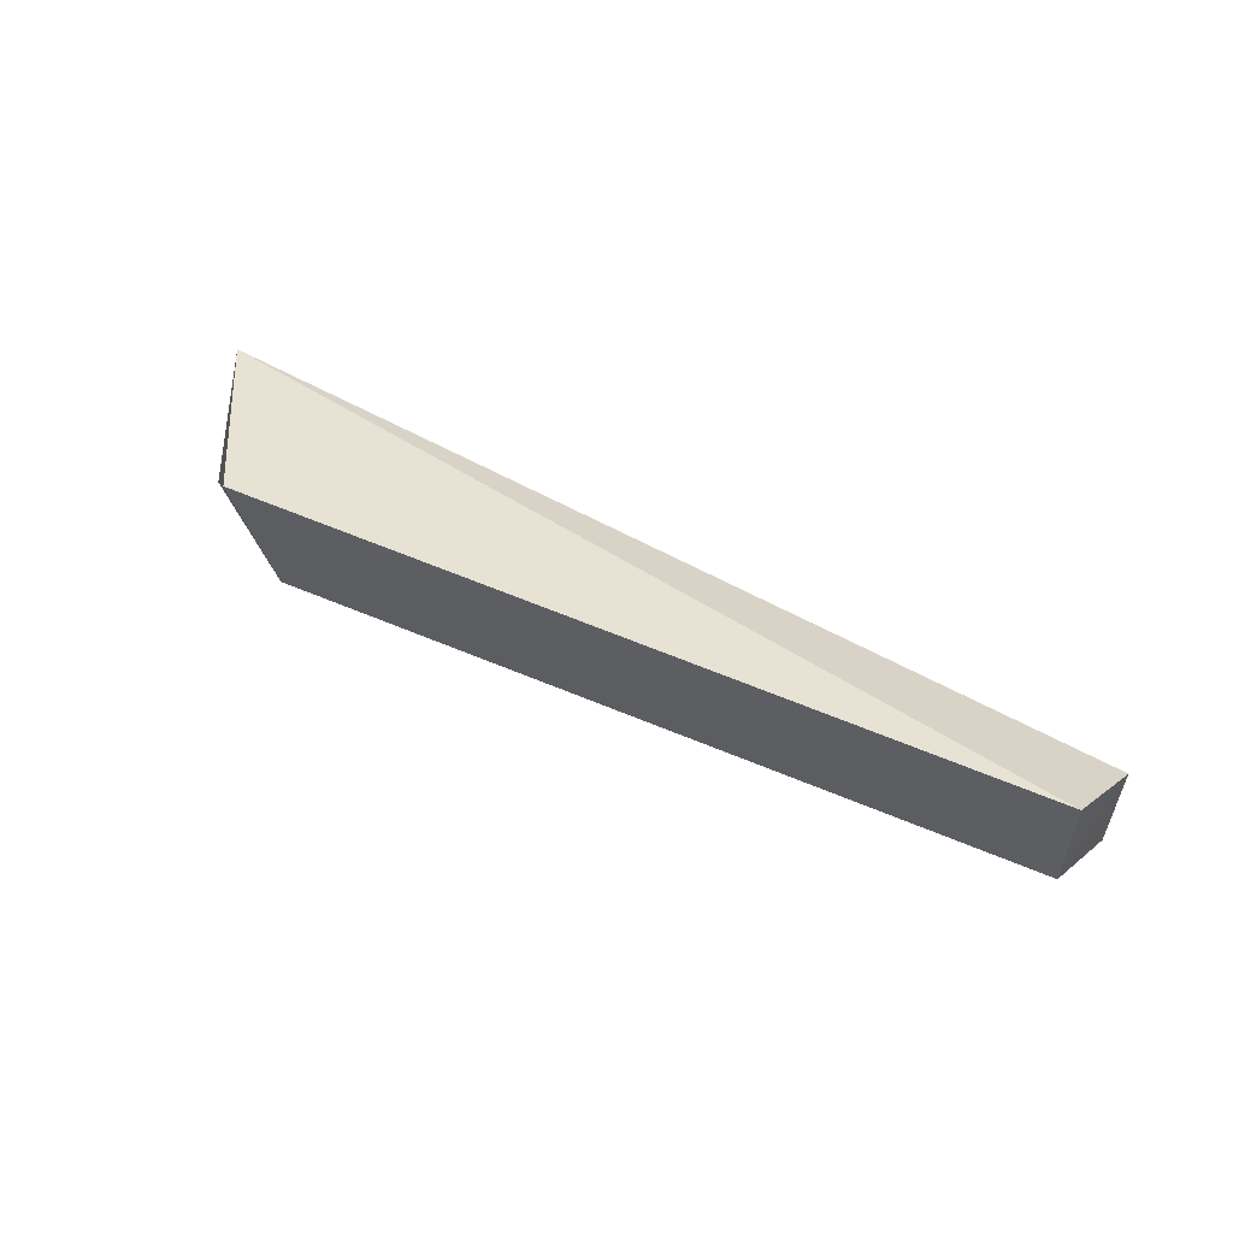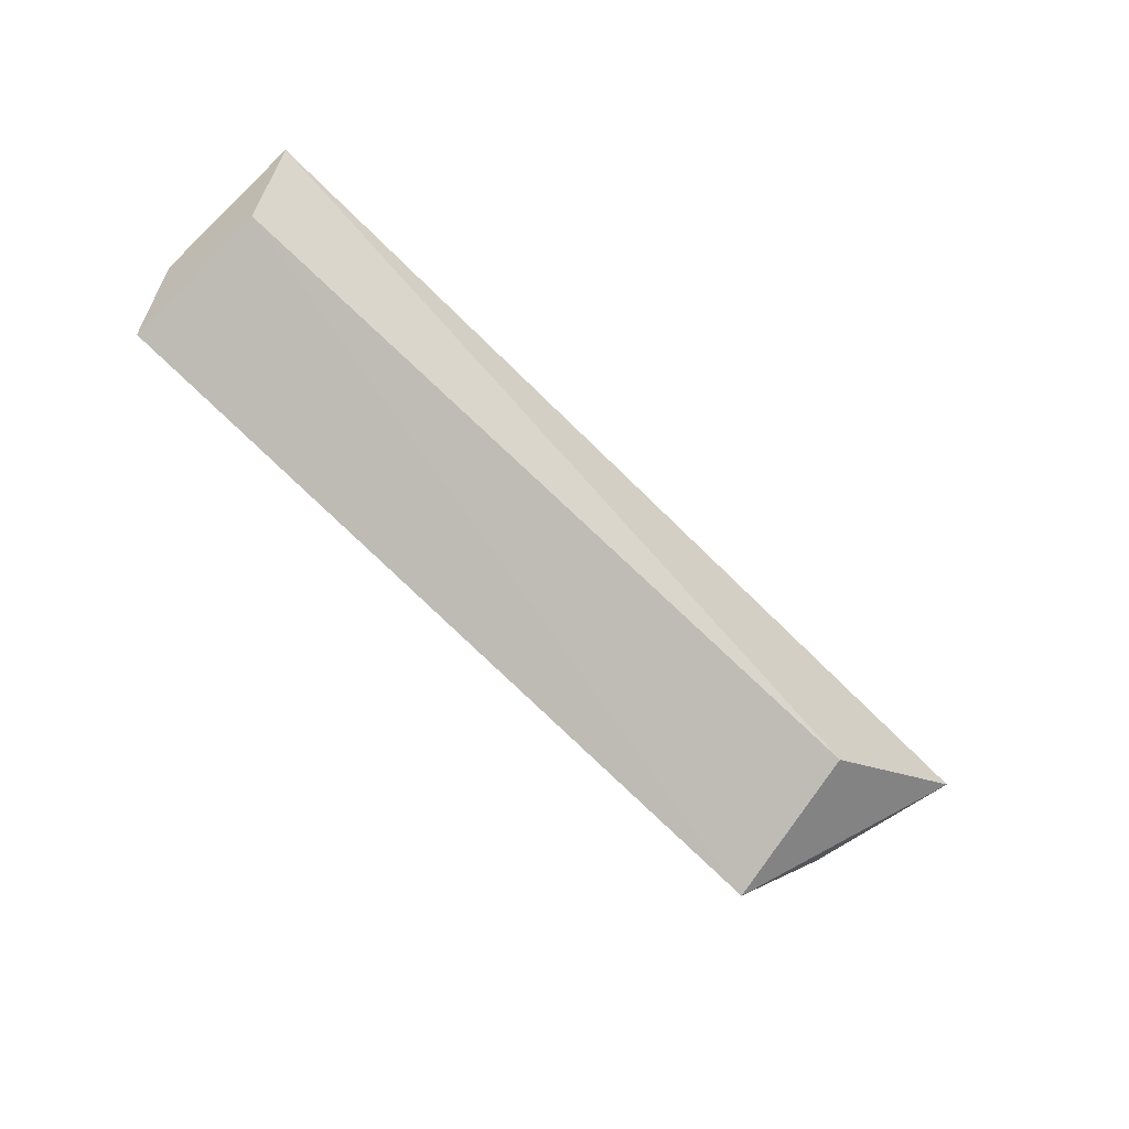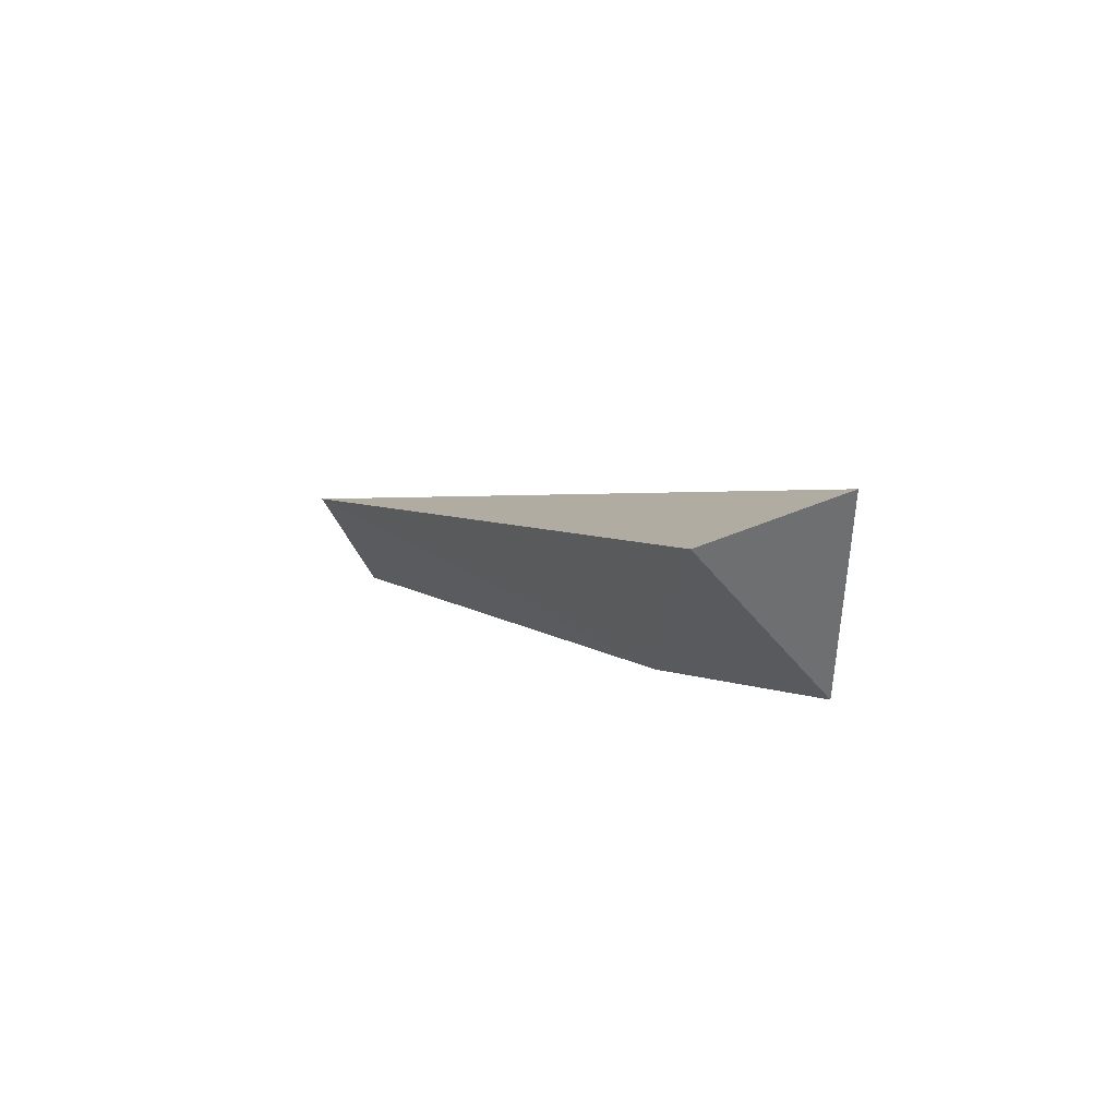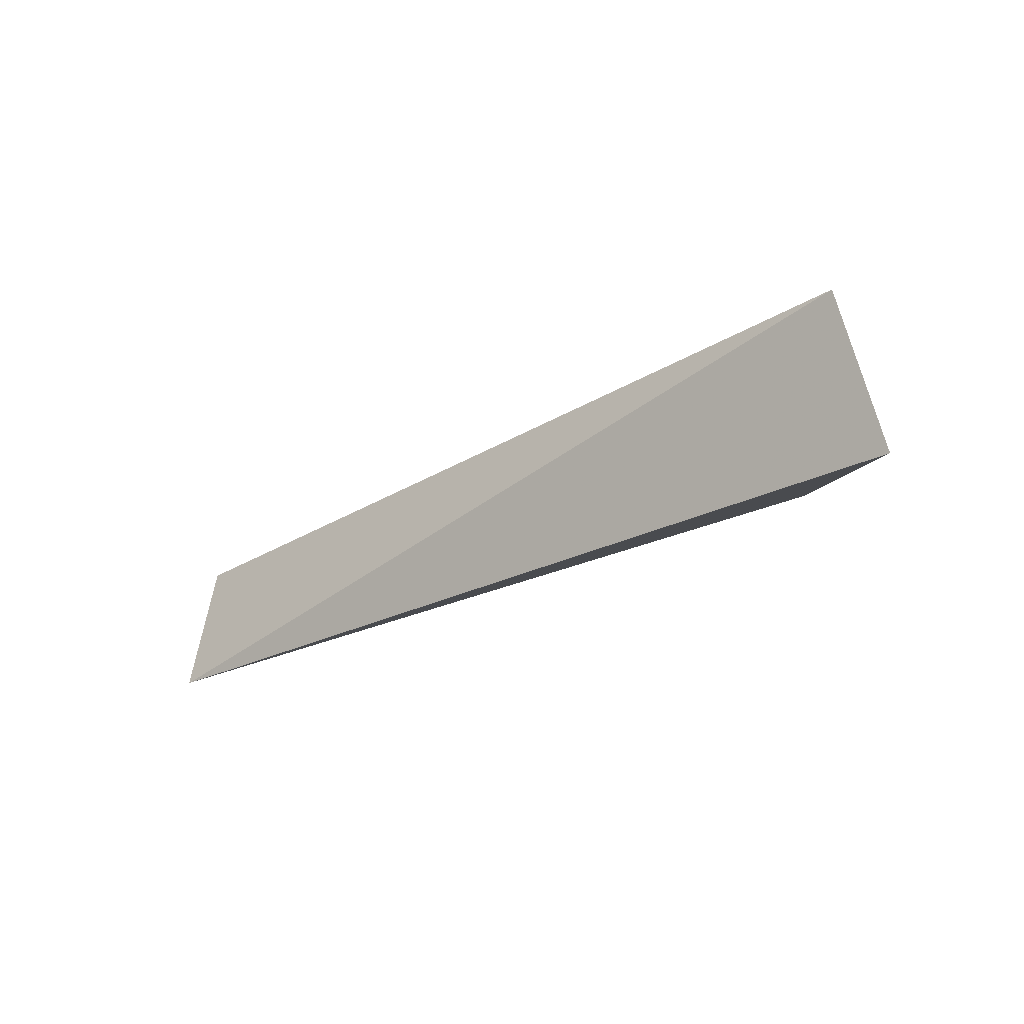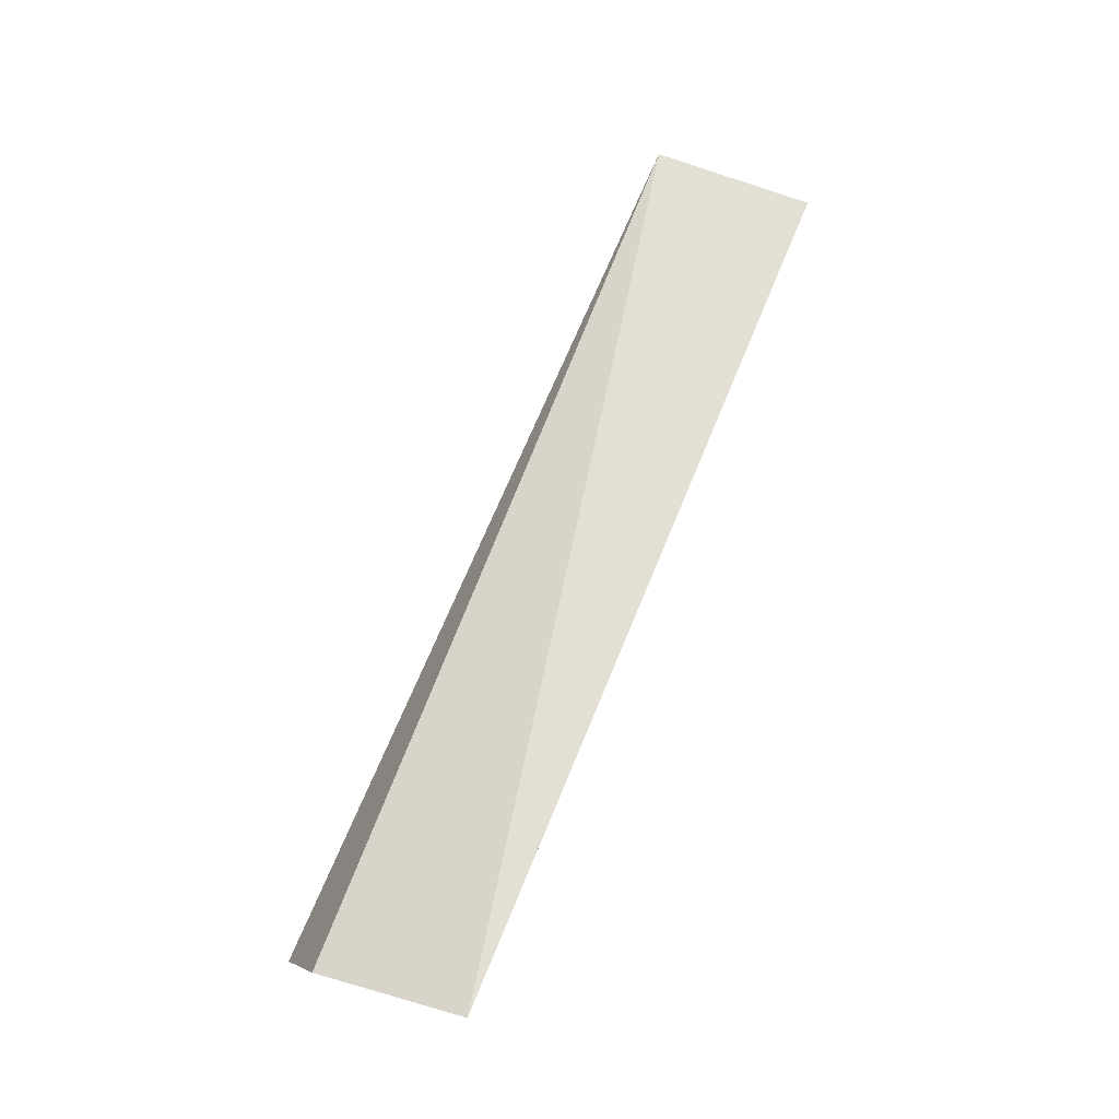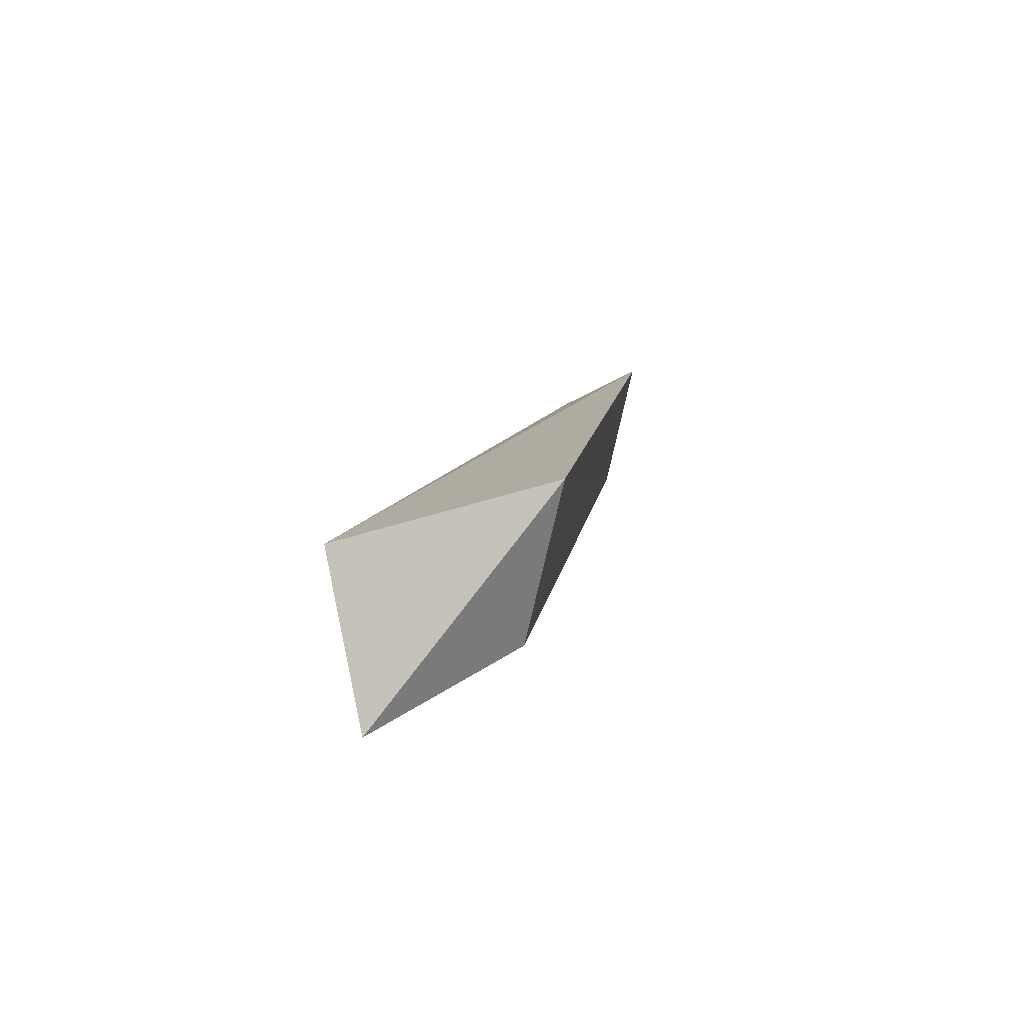
<metadata>
{"format":"obj","ext":"obj","renderer":"f3d","projection":"perspective","resolution":1024,"background":"white","views":[{"elev":49.6,"azim":-157.8,"up":"+Y"},{"elev":-77.3,"azim":-43.1,"up":"+Z"},{"elev":9.2,"azim":67.4,"up":"+Z"},{"elev":-23.4,"azim":34.9,"up":"+Y"},{"elev":57.7,"azim":-67.0,"up":"+Z"},{"elev":13.2,"azim":95.4,"up":"+Y"}]}
</metadata>
<code>
v 0.05904 -0.4019 -0.004907
v 0.05629 -0.3859 -0.001482
v -0.03382 -0.4042 -0.01219
v -0.03167 -0.3843 -0.02477
v 0.04636 -0.382 -0.021
v -0.03427 -0.3891 -0.01608
v 0.04478 -0.3979 -0.0173
v -0.03128 -0.3987 -0.0216
f 1 2 3
f 5 2 1
f 5 4 2
f 6 3 2
f 6 2 4
f 7 5 1
f 7 1 3
f 8 6 4
f 8 3 6
f 8 7 3
f 8 4 5
f 8 5 7

</code>
